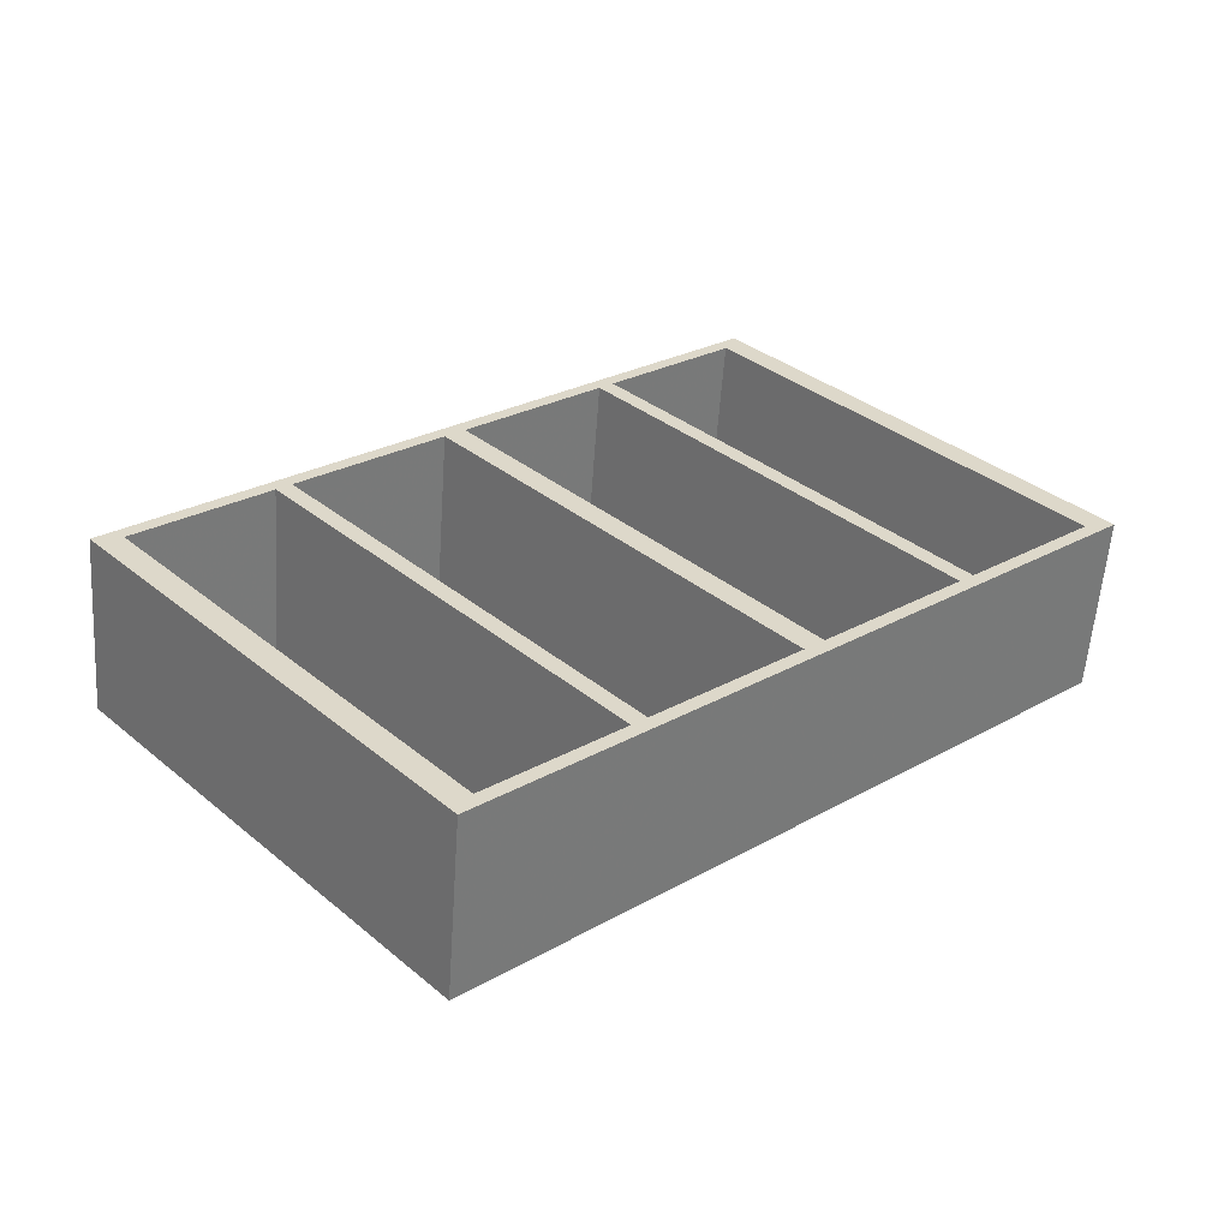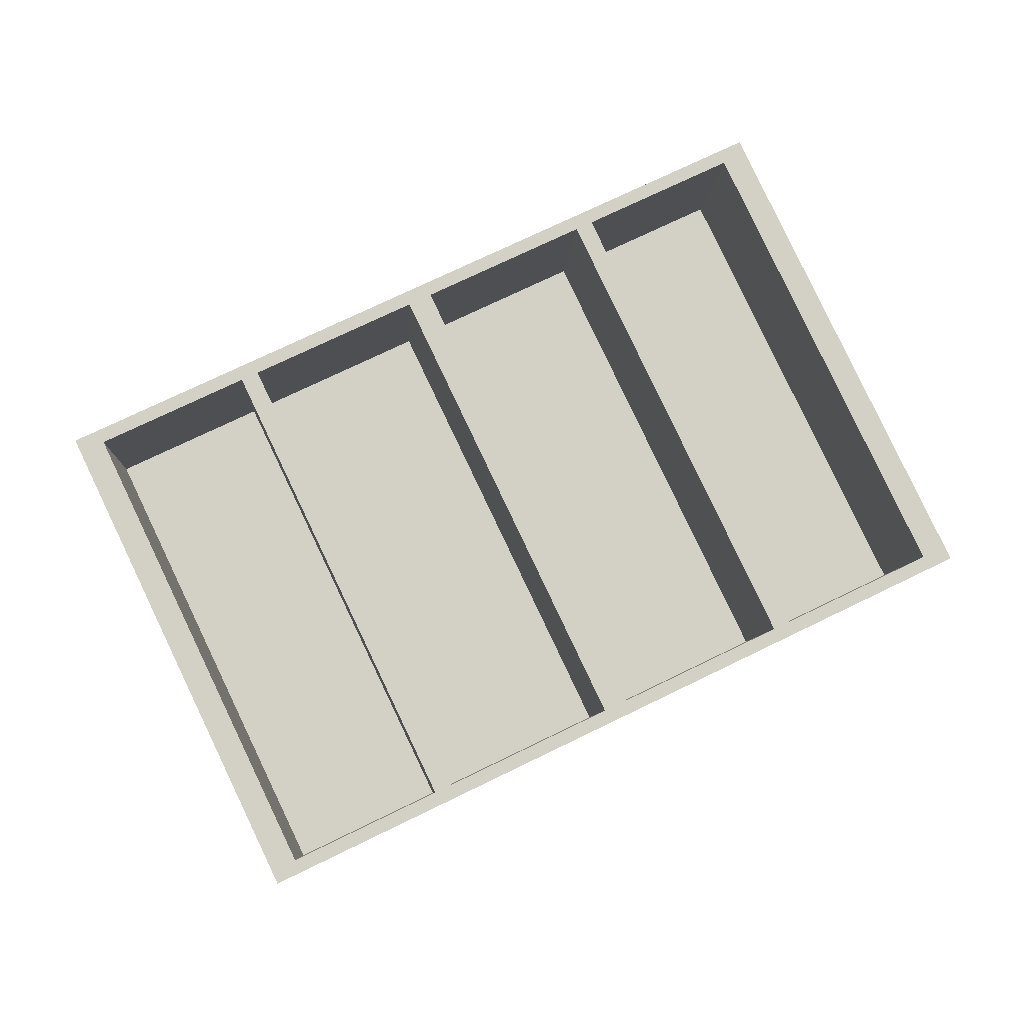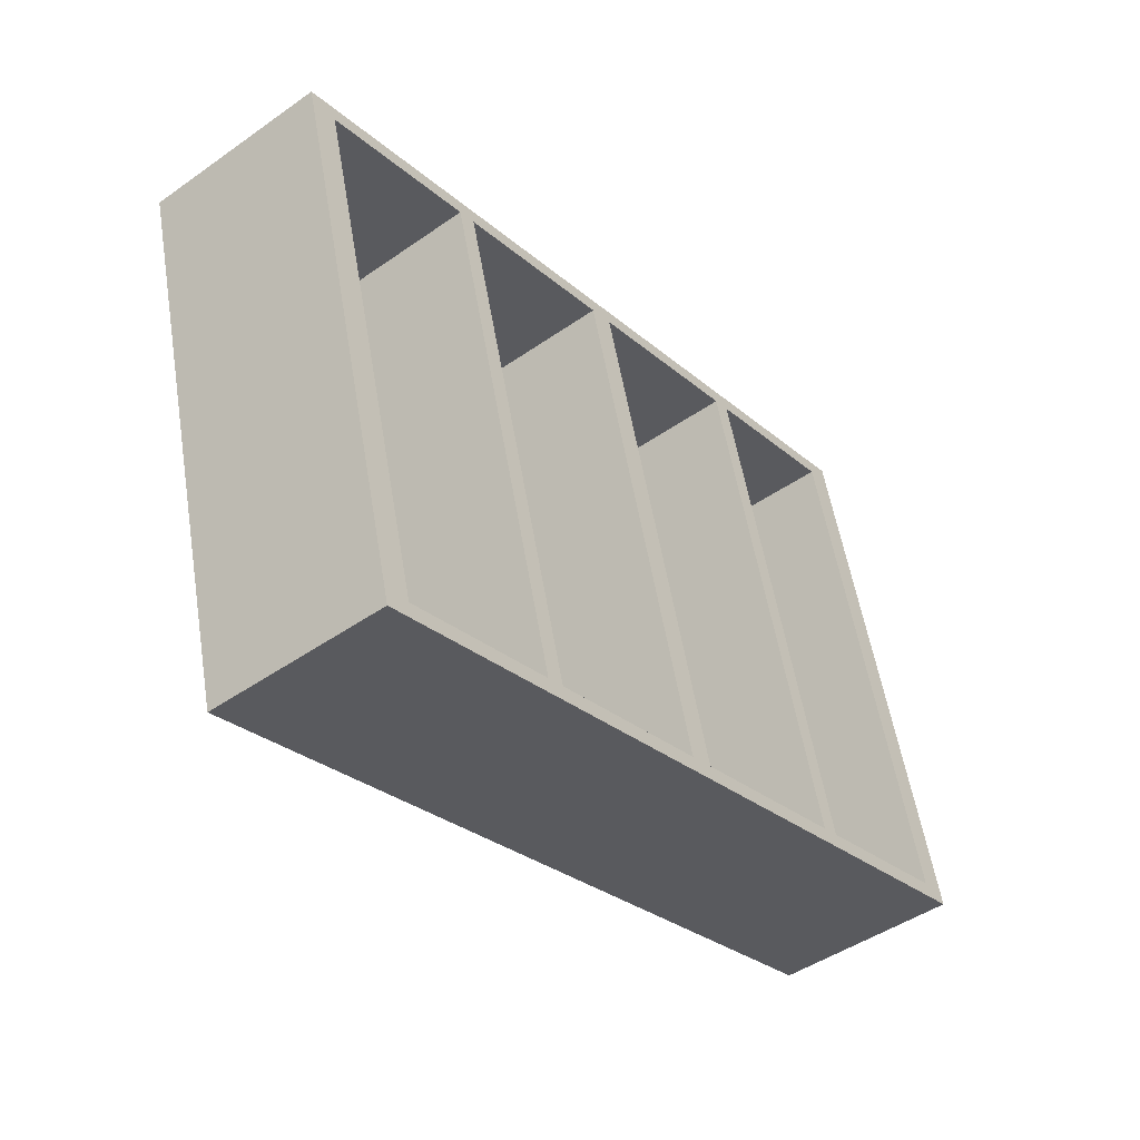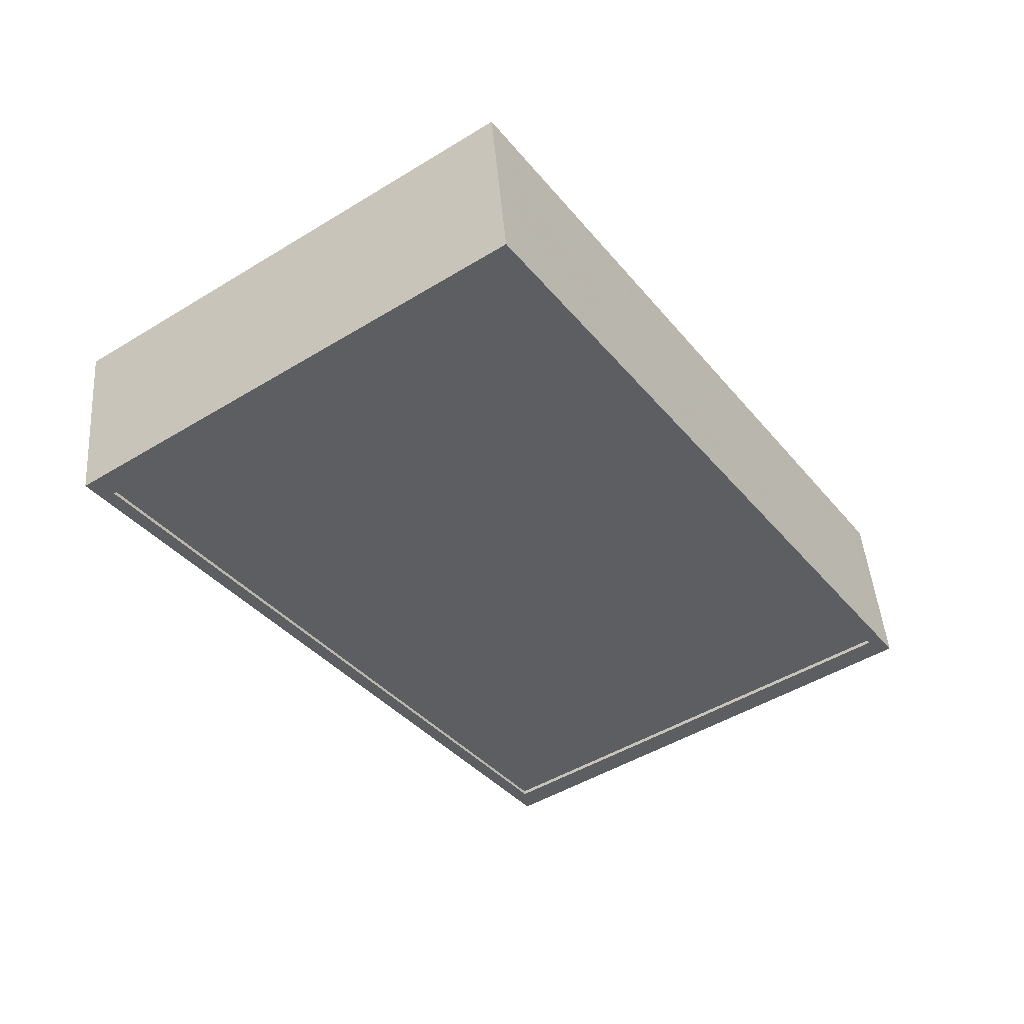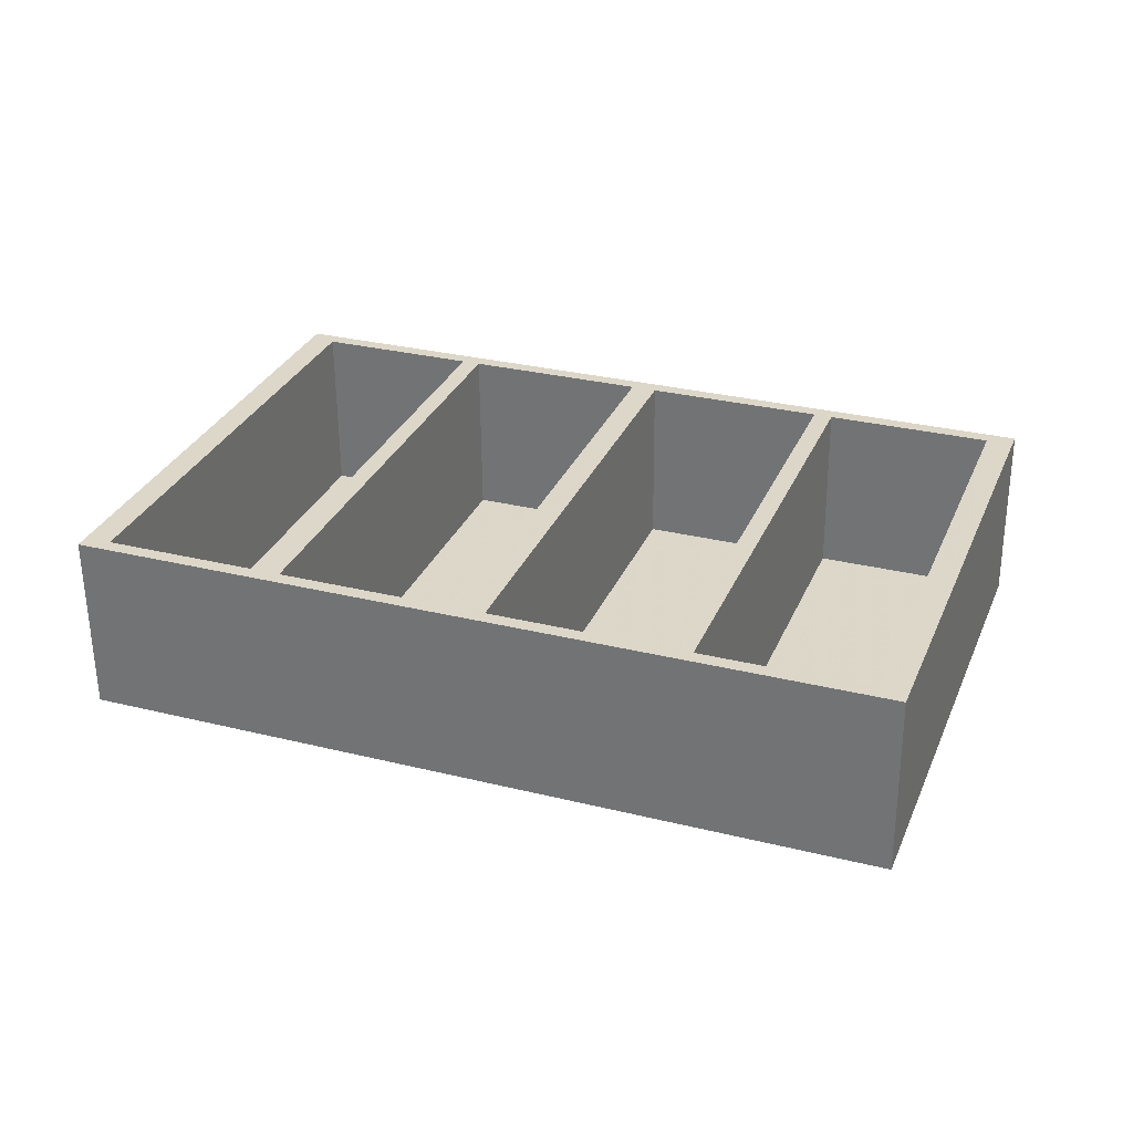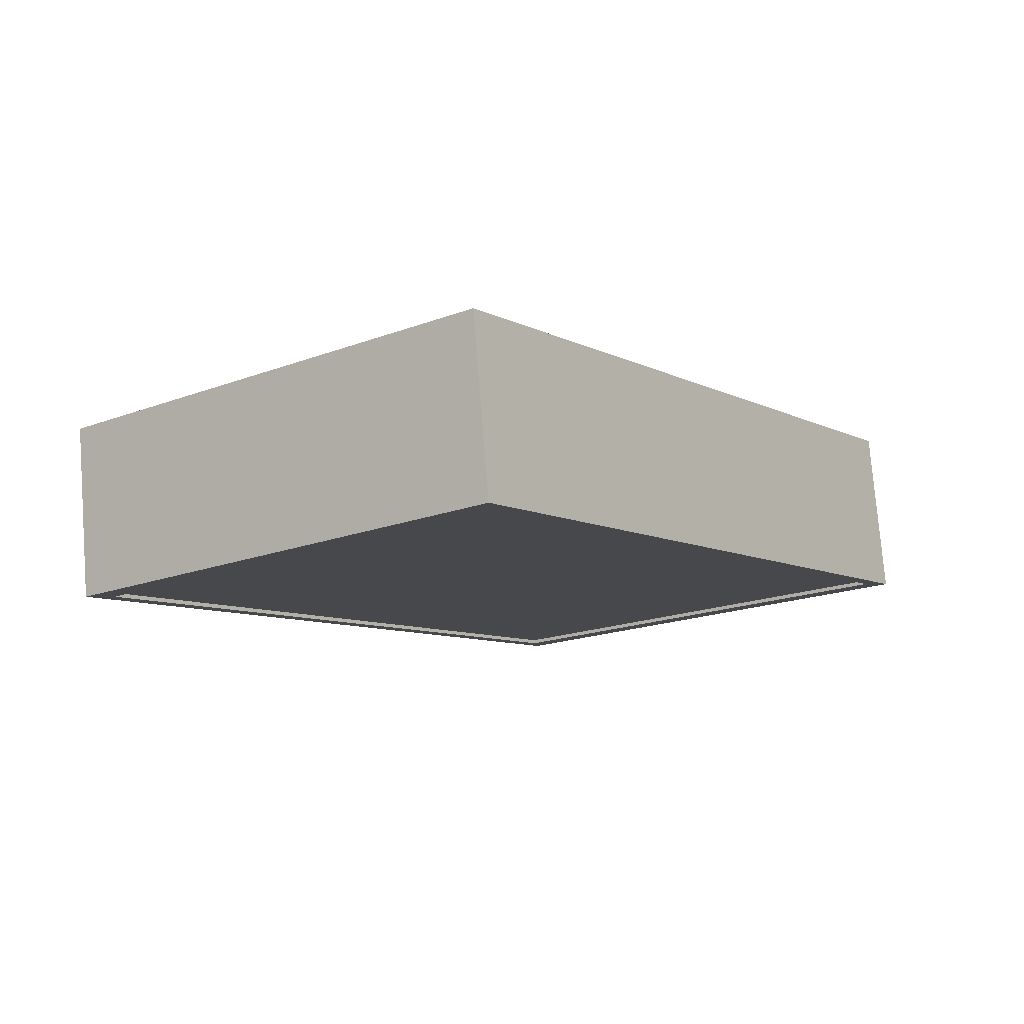
<metadata>
{"format":"obj","ext":"obj","renderer":"f3d","projection":"perspective","resolution":1024,"background":"white","views":[{"elev":27.7,"azim":147.3,"up":"+Z"},{"elev":77.9,"azim":163.8,"up":"+Z"},{"elev":-39.1,"azim":-53.6,"up":"+Y"},{"elev":-39.1,"azim":-46.2,"up":"+Z"},{"elev":25.5,"azim":-150.2,"up":"+Z"},{"elev":-10.0,"azim":-44.4,"up":"+Z"}]}
</metadata>
<code>
v -0.4943 0.2078 -0.1071
v -0.4967 0.2131 -0.04002
v -0.499 0.2183 0.02711
v -0.5014 0.2236 0.09423
v -0.4647 0.2128 -0.1065
v -0.4671 0.2181 -0.03935
v -0.4694 0.2233 0.02777
v -0.4718 0.2286 0.0949
v -0.2802 0.2439 -0.1023
v -0.2826 0.2491 -0.03522
v -0.285 0.2544 0.03191
v -0.2874 0.2596 0.09903
v -0.2595 0.2474 -0.1019
v -0.2619 0.2526 -0.03475
v -0.2643 0.2579 0.03237
v -0.2667 0.2631 0.0995
v -0.06015 0.281 -0.09741
v -0.06254 0.2862 -0.03028
v -0.06493 0.2915 0.03684
v -0.06732 0.2967 0.104
v -0.03887 0.3015 0.1046
v -0.0317 0.2857 -0.09677
v -0.03409 0.291 -0.02964
v -0.03648 0.2962 0.03748
v 0.1711 0.3199 -0.09222
v 0.1687 0.3252 -0.02509
v 0.1663 0.3304 0.04203
v 0.1639 0.3357 0.1092
v 0.1918 0.3234 -0.09175
v 0.1894 0.3286 -0.02463
v 0.187 0.3339 0.0425
v 0.1847 0.3391 0.1096
v 0.3728 0.3539 -0.08769
v 0.3704 0.3591 -0.02057
v 0.368 0.3644 0.04656
v 0.3656 0.3696 0.1137
v 0.4024 0.3589 -0.08703
v 0.4 0.3641 -0.0199
v 0.3976 0.3694 0.04722
v 0.3952 0.3746 0.1143
v -0.4917 0.1922 -0.1058
v -0.494 0.1974 -0.0387
v -0.4964 0.2027 0.02842
v -0.4988 0.2079 0.09555
v -0.4623 0.1976 -0.09929
v -0.4692 0.2129 0.09621
v -0.2778 0.2287 -0.09515
v -0.2848 0.244 0.1004
v -0.2571 0.2322 -0.09468
v -0.2641 0.2475 0.1008
v -0.05775 0.2658 -0.09021
v -0.06471 0.2811 0.1053
v -0.0293 0.2706 -0.08957
v -0.03626 0.2858 0.1059
v 0.1735 0.3047 -0.08502
v 0.1666 0.32 0.1105
v 0.1942 0.3082 -0.08456
v 0.1873 0.3235 0.1109
v 0.3752 0.3387 -0.0805
v 0.3682 0.354 0.115
v 0.3978 0.359 0.1157
v -0.4621 0.1972 -0.1052
v -0.4622 0.1975 -0.1005
v -0.2776 0.2282 -0.101
v -0.2778 0.2286 -0.09641
v -0.2569 0.2317 -0.1006
v -0.257 0.2321 -0.09594
v -0.05754 0.2653 -0.09609
v -0.05771 0.2657 -0.09147
v -0.02909 0.2701 -0.09545
v -0.02926 0.2705 -0.09083
v 0.1737 0.3043 -0.0909
v 0.1736 0.3046 -0.08628
v 0.1944 0.3077 -0.09044
v 0.1943 0.3081 -0.08582
v 0.3754 0.3382 -0.08638
v 0.3753 0.3386 -0.08176
v -0.4007 -0.3538 -0.05987
v -0.4031 -0.3486 0.007256
v -0.4055 -0.3433 0.07438
v -0.4079 -0.3381 0.1415
v -0.3711 -0.3489 -0.05921
v -0.3713 -0.3485 -0.05459
v -0.3713 -0.3484 -0.05333
v -0.3783 -0.3331 0.1422
v -0.1866 -0.3178 -0.05507
v -0.1868 -0.3174 -0.05045
v -0.1869 -0.3173 -0.04919
v -0.1938 -0.302 0.1463
v -0.1659 -0.3143 -0.0546
v -0.1661 -0.3139 -0.04999
v -0.1662 -0.3138 -0.04873
v -0.1731 -0.2985 0.1468
v 0.03339 -0.2807 -0.05013
v 0.03323 -0.2804 -0.04551
v 0.03319 -0.2803 -0.04426
v 0.02622 -0.265 0.1512
v 0.06164 -0.2755 -0.04362
v 0.05467 -0.2602 0.1519
v 0.06184 -0.2759 -0.04949
v 0.06168 -0.2756 -0.04488
v 0.2647 -0.2418 -0.04494
v 0.2645 -0.2414 -0.04033
v 0.2645 -0.2413 -0.03907
v 0.2575 -0.226 0.1564
v 0.2854 -0.2383 -0.04448
v 0.2852 -0.2379 -0.03986
v 0.2852 -0.2378 -0.0386
v 0.2782 -0.2225 0.1569
v 0.4664 -0.2078 -0.04042
v 0.4662 -0.2074 -0.0358
v 0.4661 -0.2073 -0.03454
v 0.4592 -0.192 0.161
v 0.4888 -0.1871 0.1616
v -0.3981 -0.3695 -0.05855
v -0.4005 -0.3642 0.008573
v -0.4029 -0.359 0.0757
v -0.4053 -0.3537 0.1428
v -0.3757 -0.3487 0.1435
v -0.1912 -0.3177 0.1476
v -0.1705 -0.3142 0.1481
v 0.03122 -0.2859 0.08544
v 0.02883 -0.2806 0.1526
v 0.05728 -0.2758 0.1532
v 0.2601 -0.2417 0.1577
v 0.2808 -0.2382 0.1582
v 0.4618 -0.2077 0.1623
v 0.4986 -0.2185 -0.03844
v 0.4914 -0.2027 0.1629
f 4 3 43
f 43 44 4
f 44 43 80
f 80 81 44
f 81 80 117
f 117 118 81
f 3 2 42
f 42 43 3
f 43 42 79
f 79 80 43
f 80 79 116
f 116 117 80
f 2 1 41
f 41 42 2
f 42 41 78
f 78 79 42
f 79 78 115
f 115 116 79
f 40 61 128
f 128 39 40
f 61 114 128
f 114 129 128
f 128 38 39
f 128 37 38
f 4 44 46
f 46 8 4
f 44 81 85
f 85 46 44
f 81 118 119
f 119 85 81
f 8 46 48
f 48 12 8
f 45 84 88
f 88 47 45
f 85 119 120
f 120 89 85
f 12 48 50
f 50 16 12
f 48 89 93
f 93 50 48
f 89 120 121
f 121 93 89
f 16 50 52
f 52 20 16
f 49 92 96
f 96 51 49
f 93 121 123
f 123 97 93
f 20 52 54
f 54 21 20
f 52 97 99
f 99 54 52
f 97 123 124
f 124 99 97
f 21 54 56
f 56 28 21
f 53 98 104
f 104 55 53
f 99 124 125
f 125 105 99
f 28 56 58
f 58 32 28
f 56 105 109
f 109 58 56
f 105 125 126
f 126 109 105
f 32 58 60
f 60 36 32
f 57 108 112
f 112 59 57
f 109 126 127
f 127 113 109
f 36 60 61
f 61 40 36
f 60 113 114
f 114 61 60
f 113 127 129
f 129 114 113
f 118 117 128
f 128 119 118
f 117 116 128
f 116 115 128
f 128 120 119
f 128 121 120
f 121 128 122
f 122 123 121
f 123 122 128
f 128 124 123
f 128 125 124
f 128 126 125
f 128 127 126
f 128 129 127
f 115 78 82
f 82 128 115
f 78 41 62
f 62 82 78
f 41 1 5
f 5 62 41
f 128 82 86
f 83 63 65
f 65 87 83
f 62 5 9
f 9 64 62
f 128 86 90
f 87 65 67
f 67 91 87
f 64 9 13
f 13 66 64
f 128 90 94
f 91 67 69
f 69 95 91
f 66 13 17
f 17 68 66
f 128 94 100
f 95 69 71
f 71 101 95
f 68 17 22
f 22 70 68
f 128 100 102
f 101 71 73
f 73 103 101
f 70 22 25
f 25 72 70
f 128 102 106
f 103 73 75
f 75 107 103
f 72 25 29
f 29 74 72
f 128 106 110
f 107 75 77
f 77 111 107
f 74 29 33
f 33 76 74
f 110 76 128
f 76 33 37
f 37 128 76
f 1 2 6
f 6 5 1
f 2 3 7
f 7 6 2
f 3 4 8
f 8 7 3
f 5 6 10
f 10 9 5
f 6 7 11
f 11 10 6
f 7 8 12
f 12 11 7
f 9 10 14
f 14 13 9
f 10 11 15
f 15 14 10
f 11 12 16
f 16 15 11
f 13 14 18
f 18 17 13
f 14 15 19
f 19 18 14
f 15 16 20
f 20 19 15
f 17 18 23
f 23 22 17
f 18 19 24
f 24 23 18
f 19 20 21
f 21 24 19
f 22 23 26
f 26 25 22
f 23 24 27
f 27 26 23
f 24 21 28
f 28 27 24
f 25 26 30
f 30 29 25
f 26 27 31
f 31 30 26
f 27 28 32
f 32 31 27
f 29 30 34
f 34 33 29
f 30 31 35
f 35 34 30
f 31 32 36
f 36 35 31
f 33 34 38
f 38 37 33
f 34 35 39
f 39 38 34
f 35 36 40
f 40 39 35
f 46 85 84
f 84 45 46
f 48 46 45
f 45 47 48
f 85 89 88
f 88 84 85
f 89 48 47
f 47 88 89
f 50 93 92
f 92 49 50
f 52 50 49
f 49 51 52
f 93 97 96
f 96 92 93
f 97 52 51
f 51 96 97
f 54 99 98
f 98 53 54
f 56 54 53
f 53 55 56
f 99 105 104
f 104 98 99
f 105 56 55
f 55 104 105
f 58 109 108
f 108 57 58
f 60 58 57
f 57 59 60
f 109 113 112
f 112 108 109
f 113 60 59
f 59 112 113
f 82 62 63
f 63 83 82
f 86 82 83
f 83 87 86
f 62 64 65
f 65 63 62
f 90 86 87
f 87 91 90
f 64 66 67
f 67 65 64
f 94 90 91
f 91 95 94
f 66 68 69
f 69 67 66
f 100 94 95
f 95 101 100
f 68 70 71
f 71 69 68
f 102 100 101
f 101 103 102
f 70 72 73
f 73 71 70
f 106 102 103
f 103 107 106
f 72 74 75
f 75 73 72
f 110 106 107
f 107 111 110
f 74 76 77
f 77 75 74
f 76 110 111
f 111 77 76

</code>
